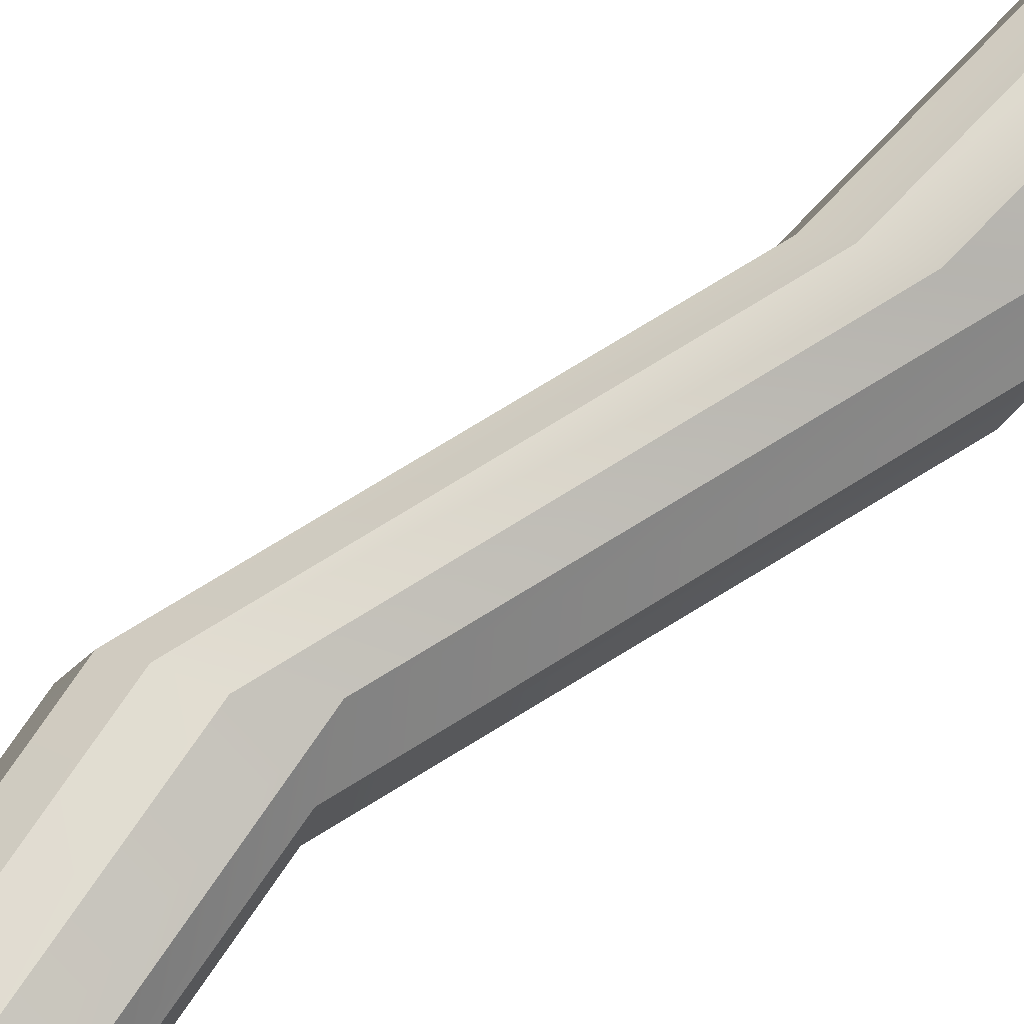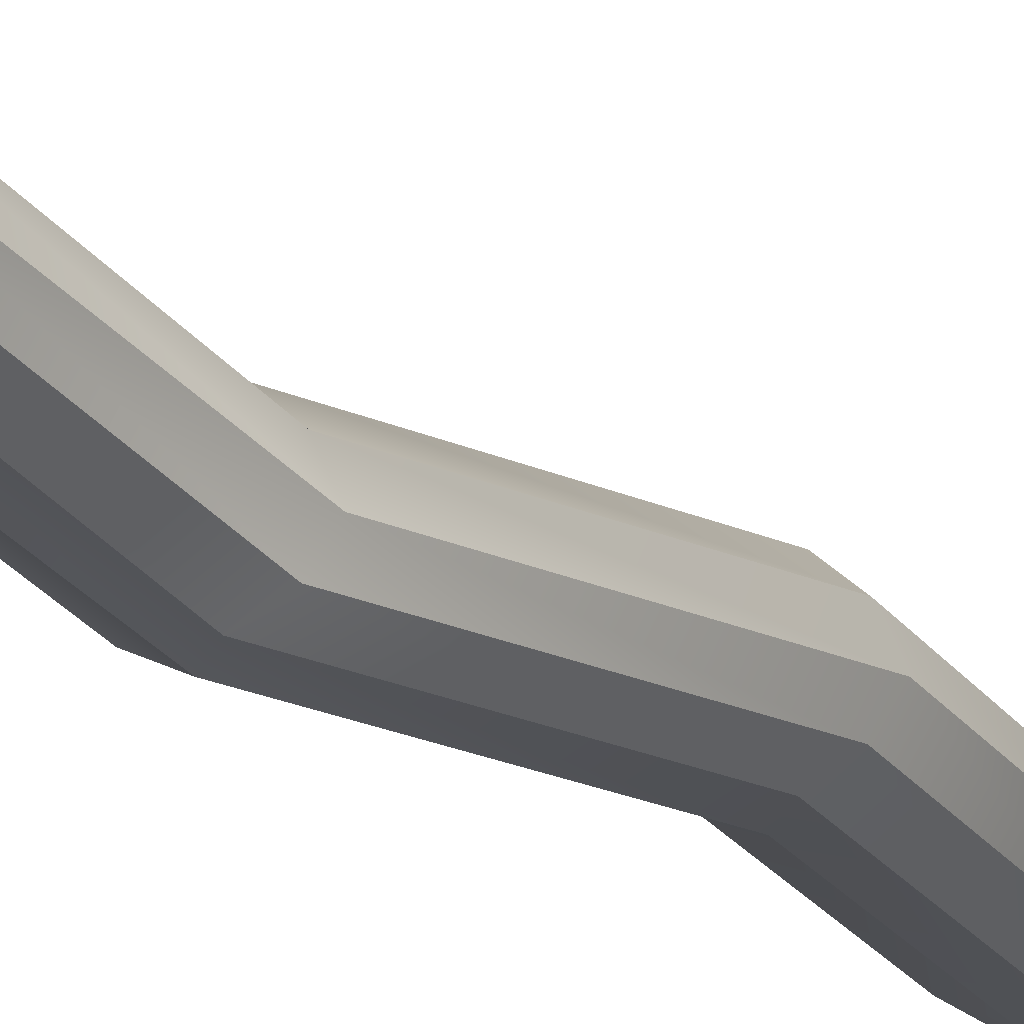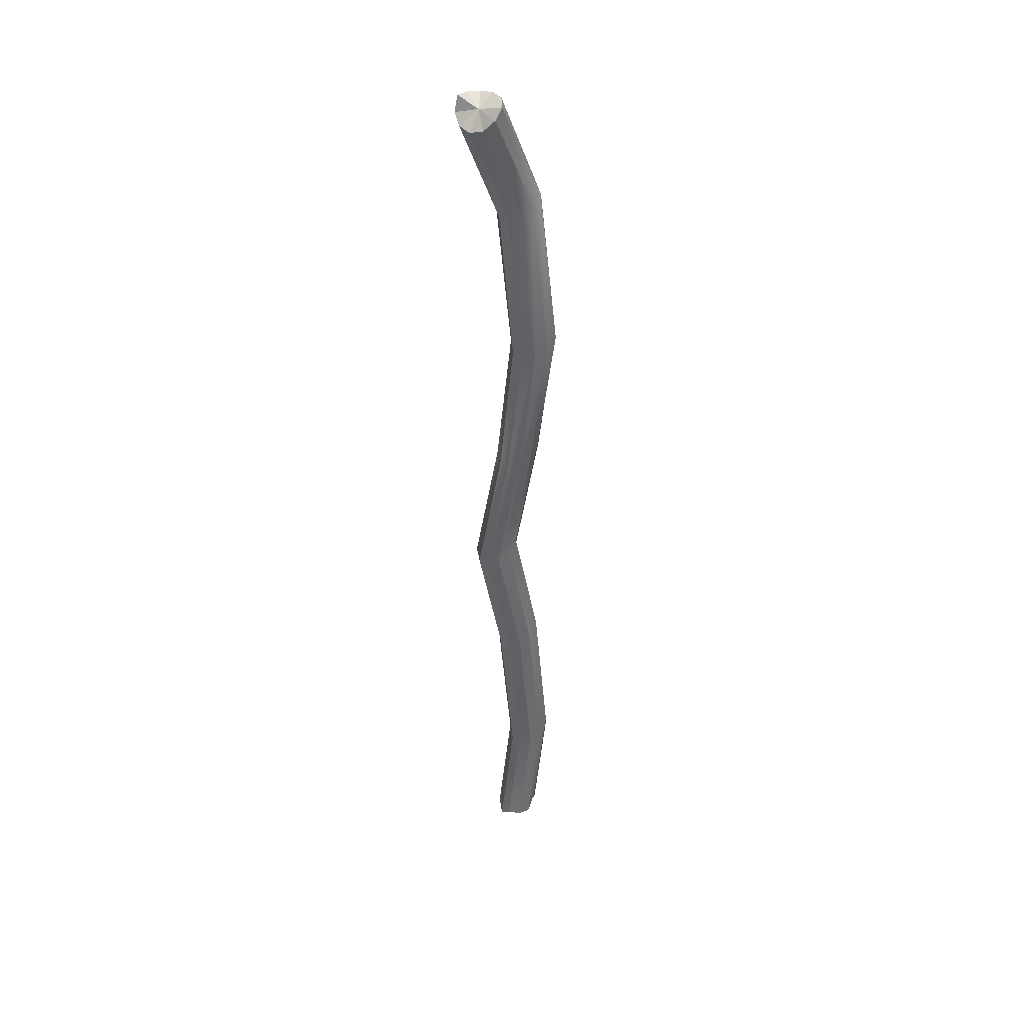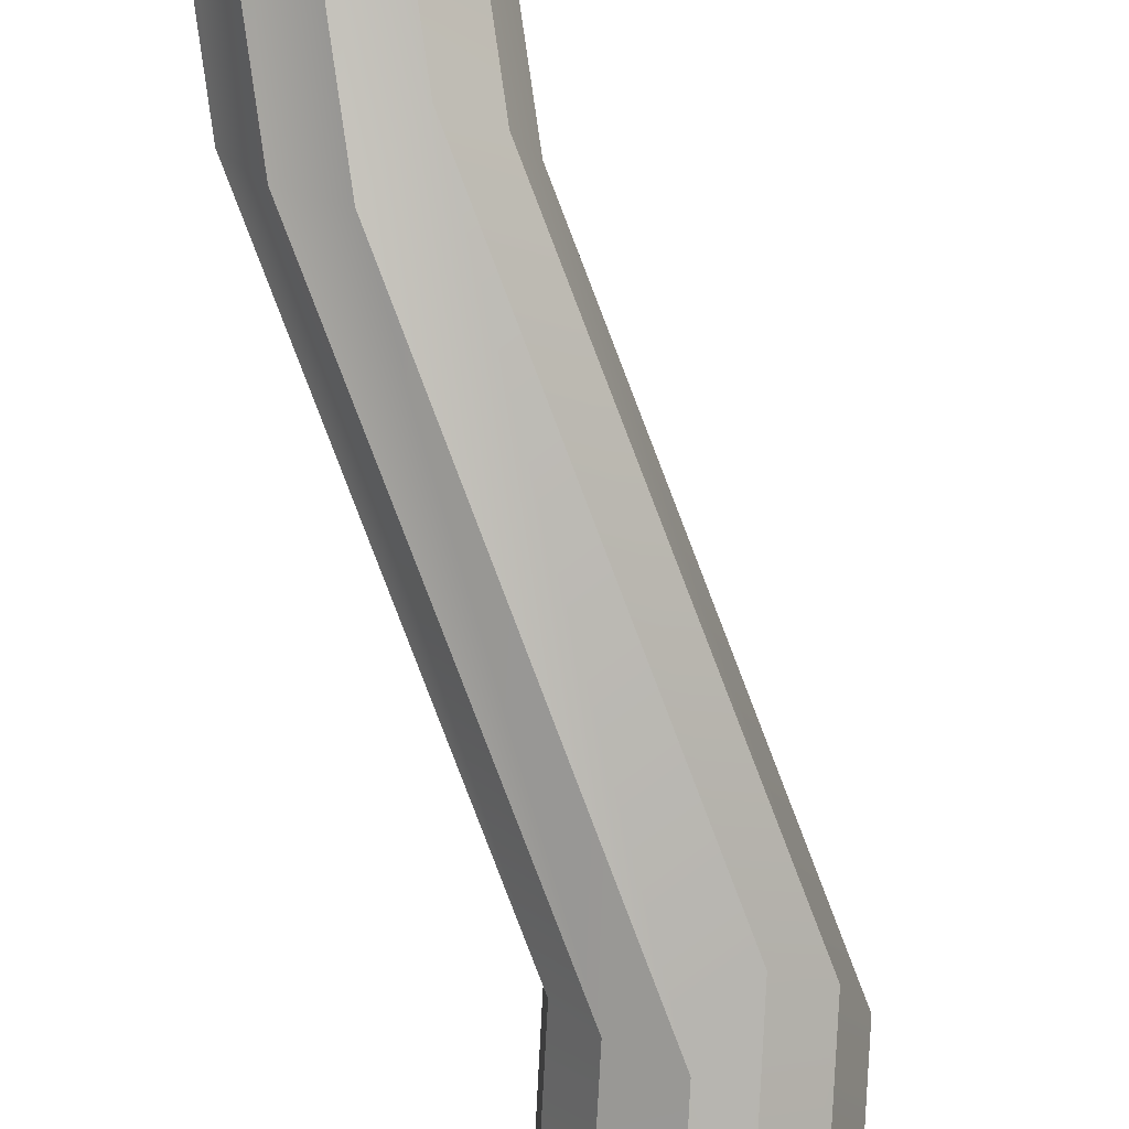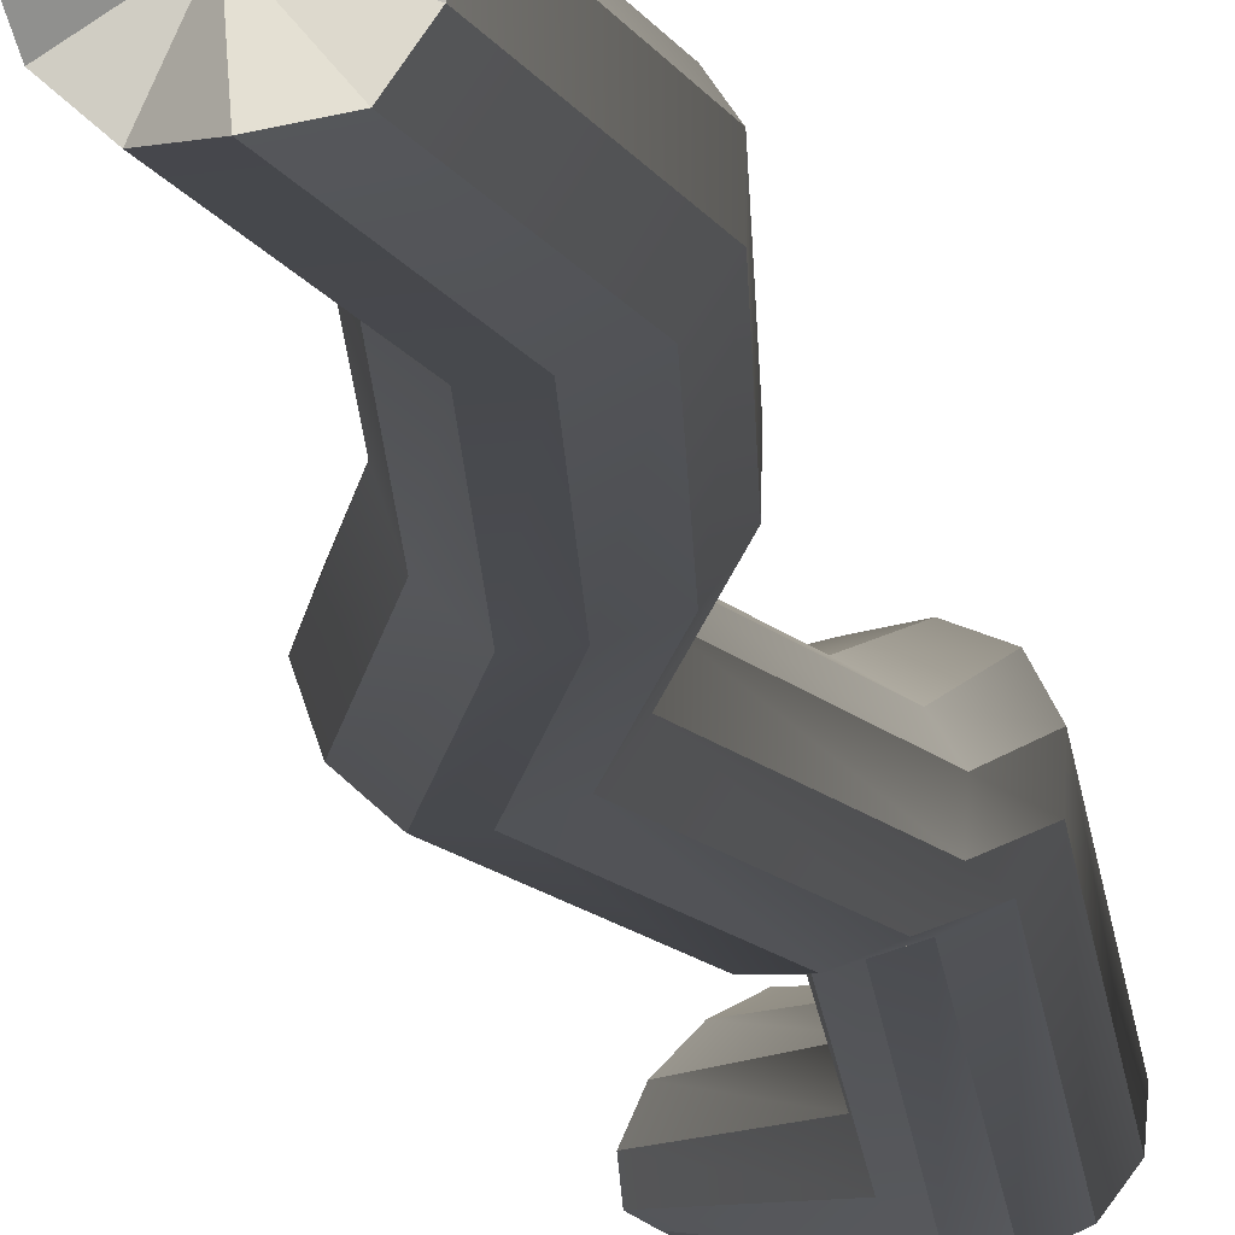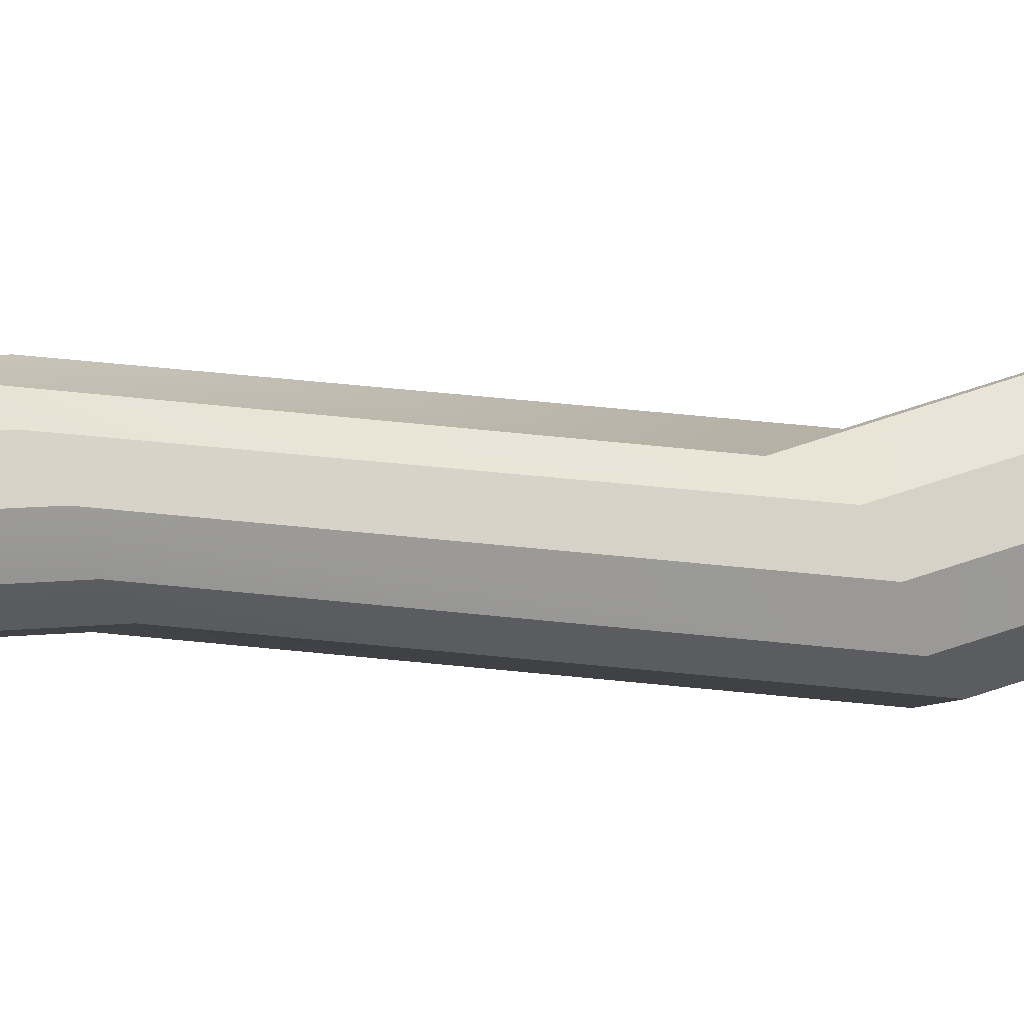
<metadata>
{"format":"obj","ext":"obj","renderer":"f3d","projection":"perspective","resolution":1024,"background":"white","views":[{"elev":71.4,"azim":-134.5,"up":"+Y"},{"elev":-15.8,"azim":30.3,"up":"+Y"},{"elev":37.7,"azim":150.1,"up":"+Z"},{"elev":-79.3,"azim":8.5,"up":"+Y"},{"elev":-9.6,"azim":-173.5,"up":"+Y"},{"elev":70.4,"azim":83.2,"up":"+Y"}]}
</metadata>
<code>
g default
v -4.058 0.05454 -2.156
v -4.101 0.09176 -2.156
v -4.157 0.09985 -2.156
v -4.209 0.07623 -2.069
v -4.239 0.02842 -2.156
v -4.239 -0.02842 -2.144
v -4.209 -0.07623 -2.156
v -4.157 -0.09985 -2.219
v -4.101 -0.09176 -2.156
v -4.058 -0.05454 -2.156
v -4.042 0 -2.202
v -3.851 0.09226 2.111
v -3.891 0.1372 2.128
v -3.932 0.1674 2.178
v -3.969 0.16 2.226
v -3.995 0.1073 2.243
v -3.997 0.03614 2.238
v -3.967 -0.01772 2.232
v -3.91 -0.03019 2.236
v -3.844 0.002021 2.248
v -3.826 0.007915 2.177
v -3.826 0.04463 2.131
v -4.143 0 -2.156
v -3.91 0.06364 2.194
v -4.129 0.05454 -1.595
v -4.172 0.09176 -1.59
v -4.228 0.09985 -1.582
v -4.28 0.07623 -1.503
v -4.31 0.02842 -1.582
v -4.31 -0.02842 -1.58
v -4.28 -0.07623 -1.595
v -4.228 -0.09985 -1.646
v -4.172 -0.09176 -1.583
v -4.129 -0.05454 -1.592
v -4.113 0 -1.634
v -4.058 0.05454 -0.8535
v -4.042 0 -0.8861
v -4.058 -0.05454 -0.8486
v -4.101 -0.09176 -0.8317
v -4.157 -0.09985 -0.8916
v -4.209 -0.07623 -0.8535
v -4.239 -0.02842 -0.8364
v -4.239 0.02842 -0.829
v -4.209 0.07623 -0.7611
v -4.157 0.09985 -0.829
v -4.101 0.09176 -0.8445
v -3.934 0.05454 -0.257
v -3.918 0 -0.2836
v -3.934 -0.05454 -0.2502
v -3.977 -0.09176 -0.2268
v -4.034 -0.09985 -0.2844
v -4.085 -0.07623 -0.257
v -4.116 -0.02842 -0.238
v -4.116 0.02842 -0.2229
v -4.085 0.07623 -0.1639
v -4.034 0.09985 -0.2229
v -3.977 0.09176 -0.2444
v -4.058 0.05454 0.3026
v -4.042 0 0.2814
v -4.058 -0.05454 0.3111
v -4.101 -0.09176 0.3406
v -4.157 -0.09985 0.285
v -4.209 -0.07623 0.3026
v -4.239 -0.02842 0.3233
v -4.239 0.02842 0.3455
v -4.209 0.07623 0.3962
v -4.157 0.09985 0.3455
v -4.101 0.09176 0.3184
v -4.058 0.1803 0.9852
v -4.042 0.124 0.9847
v -4.058 0.0772 1.022
v -4.101 0.05015 1.067
v -4.157 0.02935 1.018
v -4.209 0.05353 1.017
v -4.239 0.1055 1.028
v -4.239 0.1682 1.044
v -4.209 0.2244 1.071
v -4.157 0.2374 1.026
v -4.101 0.2213 0.9954
v -4.058 0.05454 1.635
v -4.042 0 1.627
v -4.058 -0.05454 1.648
v -4.101 -0.09176 1.692
v -4.157 -0.09985 1.641
v -4.209 -0.07623 1.635
v -4.239 -0.02842 1.66
v -4.239 0.02842 1.699
v -4.209 0.07623 1.73
v -4.157 0.09985 1.699
v -4.101 0.09176 1.659
g pCylinder5
f 25 26 46 36
f 26 27 45 46
f 27 28 44 45
f 28 29 43 44
f 29 30 42 43
f 30 31 41 42
f 31 32 40 41
f 32 33 39 40
f 33 34 38 39
f 34 35 37 38
f 35 25 36 37
f 2 1 23
f 3 2 23
f 4 3 23
f 5 4 23
f 6 5 23
f 7 6 23
f 8 7 23
f 9 8 23
f 10 9 23
f 11 10 23
f 1 11 23
f 12 13 24
f 13 14 24
f 14 15 24
f 15 16 24
f 16 17 24
f 17 18 24
f 18 19 24
f 19 20 24
f 20 21 24
f 21 22 24
f 22 12 24
f 1 2 26 25
f 2 3 27 26
f 3 4 28 27
f 4 5 29 28
f 5 6 30 29
f 6 7 31 30
f 7 8 32 31
f 8 9 33 32
f 9 10 34 33
f 10 11 35 34
f 11 1 25 35
f 37 36 47 48
f 38 37 48 49
f 39 38 49 50
f 40 39 50 51
f 41 40 51 52
f 42 41 52 53
f 43 42 53 54
f 44 43 54 55
f 45 44 55 56
f 46 45 56 57
f 36 46 57 47
f 48 47 58 59
f 49 48 59 60
f 50 49 60 61
f 51 50 61 62
f 52 51 62 63
f 53 52 63 64
f 54 53 64 65
f 55 54 65 66
f 56 55 66 67
f 57 56 67 68
f 47 57 68 58
f 59 58 69 70
f 60 59 70 71
f 61 60 71 72
f 62 61 72 73
f 63 62 73 74
f 64 63 74 75
f 65 64 75 76
f 66 65 76 77
f 67 66 77 78
f 68 67 78 79
f 58 68 79 69
f 70 69 80 81
f 71 70 81 82
f 72 71 82 83
f 73 72 83 84
f 74 73 84 85
f 75 74 85 86
f 76 75 86 87
f 77 76 87 88
f 78 77 88 89
f 79 78 89 90
f 69 79 90 80
f 81 80 12 22
f 82 81 22 21
f 83 82 21 20
f 84 83 20 19
f 85 84 19 18
f 86 85 18 17
f 87 86 17 16
f 88 87 16 15
f 89 88 15 14
f 90 89 14 13
f 80 90 13 12

</code>
